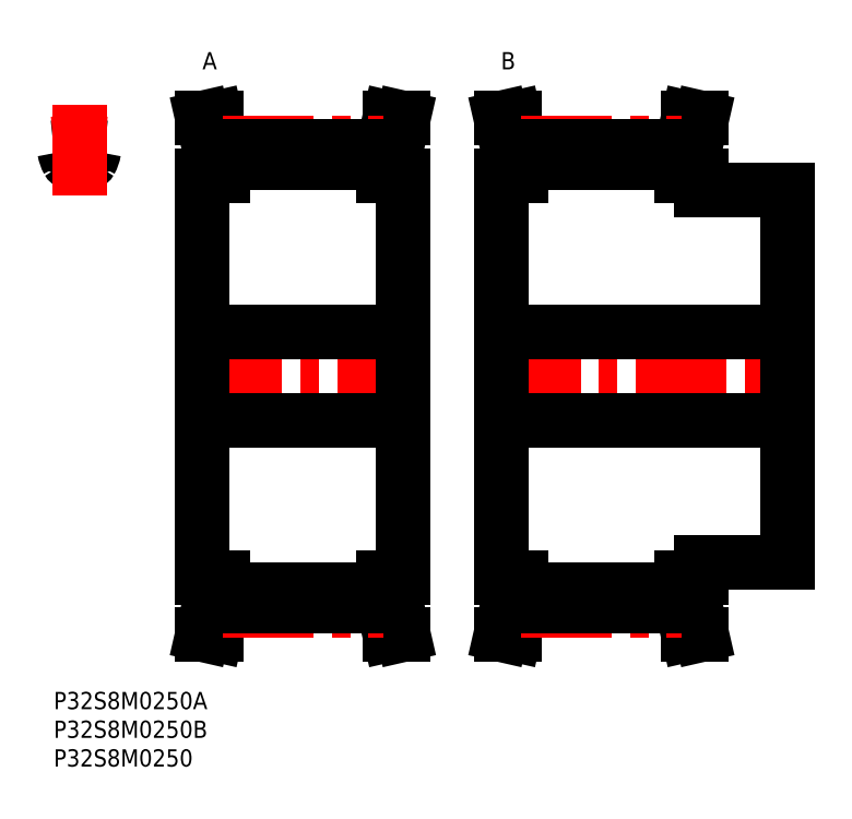
<metadata>
{"format":"dxf","ext":"dxf","renderer":"ezdxf+matplotlib","layout":"modelspace","background":"white","min_lineweight":24,"dpi":150}
</metadata>
<code>
0
SECTION
2
ENTITIES
0
INSERT
8
MSM_CONTINUOUS
2
*U31
10
0
20
0
30
0
0
INSERT
8
MSM_CONTINUOUS
2
*U32
10
0
20
0
30
0
0
INSERT
8
MSM_CONTINUOUS
2
*U33
10
0
20
0
30
0
0
ARC
8
MSM_CONTINUOUS
10
1.133
20
94.12
30
0
40
0.8
50
9.024
51
94.86
0
ARC
8
MSM_CONTINUOUS
10
4.459
20
55
30
0
40
40.06
50
94.86
51
96.39
0
ARC
8
MSM_CONTINUOUS
10
5.693
20
92.9
30
0
40
0.8
50
258.1
51
330.6
0
ARC
8
MSM_CONTINUOUS
10
1.859
20
95.06
30
0
40
5.2
50
330.6
51
351
0
ARC
8
MSM_CONTINUOUS
10
3.225
20
92.9
30
0
40
0.8
50
209.4
51
281.9
0
ARC
8
MSM_CONTINUOUS
10
7.785
20
94.12
30
0
40
0.8
50
85.14
51
171
0
ARC
8
MSM_CONTINUOUS
10
4.459
20
87.03
30
0
40
5.2
50
78.13
51
101.9
0
ARC
8
MSM_CONTINUOUS
10
7.059
20
95.06
30
0
40
5.2
50
189
51
209.4
0
ARC
8
MSM_CONTINUOUS
10
4.459
20
55
30
0
40
40.06
50
83.61
51
85.14
0
LINE
8
MSM_CENTER
10
4.459
20
86.6
30
0
11
4.459
21
102.2
31
0
0
LINE
8
MSM_CENTER
10
23.97
20
55
30
0
11
62.87
21
55
31
0
0
LINE
8
MSM_CONTINUOUS
10
27.12
20
94.74
30
0
11
27.12
21
90
31
0
0
LINE
8
MSM_CONTINUOUS
10
59.72
20
90
30
0
11
59.72
21
94.74
31
0
0
LINE
8
MSM_CONTINUOUS
10
60.92
20
20
30
0
11
60.92
21
90
31
0
0
LINE
8
MSM_CONTINUOUS
10
29.42
20
95.06
30
0
11
29.42
21
90
31
0
0
LINE
8
MSM_CONTINUOUS
10
57.42
20
95.06
30
0
11
57.42
21
90
31
0
0
LINE
8
MSM_CONTINUOUS
10
25.92
20
90
30
0
11
25.92
21
20
31
0
0
LINE
8
MSM_CONTINUOUS
10
27.12
20
20
30
0
11
27.12
21
15.26
31
0
0
LINE
8
MSM_CONTINUOUS
10
59.72
20
15.26
30
0
11
59.72
21
20
31
0
0
LINE
8
MSM_CONTINUOUS
10
29.42
20
20
30
0
11
29.42
21
14.94
31
0
0
LINE
8
MSM_CONTINUOUS
10
57.42
20
20
30
0
11
57.42
21
14.94
31
0
0
LINE
8
MSM_CONTINUOUS
10
29.42
20
17.77
30
0
11
57.42
21
17.77
31
0
0
LINE
8
MSM_CONTINUOUS
10
57.42
20
92.23
30
0
11
29.42
21
92.23
31
0
0
LINE
8
MSM_CONTINUOUS
10
25.92
20
47.25
30
0
11
60.92
21
47.25
31
0
0
LINE
8
MSM_CONTINUOUS
10
60.92
20
62.75
30
0
11
25.92
21
62.75
31
0
0
LINE
8
MSM_CONTINUOUS
10
57.42
20
20
30
0
11
60.92
21
20
31
0
0
LINE
8
MSM_CONTINUOUS
10
60.92
20
90
30
0
11
57.42
21
90
31
0
0
LINE
8
MSM_CONTINUOUS
10
60.92
20
10
30
0
11
59.72
21
15.26
31
0
0
LINE
8
MSM_CONTINUOUS
10
59.72
20
94.74
30
0
11
60.92
21
100
31
0
0
LINE
8
MSM_CONTINUOUS
10
58.56
20
10
30
0
11
60.92
21
10
31
0
0
LINE
8
MSM_CONTINUOUS
10
60.92
20
100
30
0
11
58.56
21
100
31
0
0
LINE
8
MSM_CONTINUOUS
10
57.42
20
15
30
0
11
58.56
21
10
31
0
0
LINE
8
MSM_CONTINUOUS
10
58.56
20
100
30
0
11
57.42
21
95
31
0
0
LINE
8
MSM_CONTINUOUS
10
29.42
20
95
30
0
11
28.28
21
100
31
0
0
LINE
8
MSM_CONTINUOUS
10
28.28
20
10
30
0
11
29.42
21
15
31
0
0
LINE
8
MSM_CONTINUOUS
10
25.92
20
10
30
0
11
28.28
21
10
31
0
0
LINE
8
MSM_CONTINUOUS
10
28.28
20
100
30
0
11
25.92
21
100
31
0
0
LINE
8
MSM_CONTINUOUS
10
25.92
20
100
30
0
11
27.12
21
94.74
31
0
0
LINE
8
MSM_CONTINUOUS
10
27.12
20
15.26
30
0
11
25.92
21
10
31
0
0
LINE
8
MSM_CONTINUOUS
10
25.92
20
20
30
0
11
29.42
21
20
31
0
0
LINE
8
MSM_CONTINUOUS
10
29.42
20
90
30
0
11
25.92
21
90
31
0
0
ARC
8
MSM_CENTER
10
4.459
20
55
30
0
40
40.74
50
83.72
51
96.28
0
LINE
8
MSM_CENTER
10
29.42
20
95.74
30
0
11
57.42
21
95.74
31
0
0
LINE
8
MSM_CONTINUOUS
10
29.42
20
95.06
30
0
11
57.42
21
95.06
31
0
0
LINE
8
MSM_CENTER
10
29.42
20
14.26
30
0
11
57.42
21
14.26
31
0
0
LINE
8
MSM_CONTINUOUS
10
29.42
20
14.94
30
0
11
57.42
21
14.94
31
0
0
LINE
8
MSM_CENTER
10
75.97
20
55
30
0
11
129.9
21
55
31
0
0
LINE
8
MSM_CONTINUOUS
10
79.12
20
94.74
30
0
11
79.12
21
90
31
0
0
LINE
8
MSM_CONTINUOUS
10
111.7
20
90
30
0
11
111.7
21
94.74
31
0
0
LINE
8
MSM_CONTINUOUS
10
112.9
20
87.5
30
0
11
112.9
21
90
31
0
0
LINE
8
MSM_CONTINUOUS
10
81.42
20
95.06
30
0
11
81.42
21
90
31
0
0
LINE
8
MSM_CONTINUOUS
10
109.4
20
95.06
30
0
11
109.4
21
90
31
0
0
LINE
8
MSM_CONTINUOUS
10
77.92
20
90
30
0
11
77.92
21
20
31
0
0
LINE
8
MSM_CONTINUOUS
10
79.12
20
20
30
0
11
79.12
21
15.26
31
0
0
LINE
8
MSM_CONTINUOUS
10
111.7
20
15.26
30
0
11
111.7
21
20
31
0
0
LINE
8
MSM_CONTINUOUS
10
112.9
20
20
30
0
11
112.9
21
22.5
31
0
0
LINE
8
MSM_CONTINUOUS
10
127.9
20
22.5
30
0
11
127.9
21
87.5
31
0
0
LINE
8
MSM_CONTINUOUS
10
81.42
20
20
30
0
11
81.42
21
14.94
31
0
0
LINE
8
MSM_CONTINUOUS
10
109.4
20
20
30
0
11
109.4
21
14.94
31
0
0
LINE
8
MSM_CONTINUOUS
10
81.42
20
17.77
30
0
11
109.4
21
17.77
31
0
0
LINE
8
MSM_CONTINUOUS
10
109.4
20
92.23
30
0
11
81.42
21
92.23
31
0
0
LINE
8
MSM_CONTINUOUS
10
77.92
20
47.25
30
0
11
127.9
21
47.25
31
0
0
LINE
8
MSM_CONTINUOUS
10
127.9
20
62.75
30
0
11
77.92
21
62.75
31
0
0
LINE
8
MSM_CONTINUOUS
10
112.9
20
22.5
30
0
11
127.9
21
22.5
31
0
0
LINE
8
MSM_CONTINUOUS
10
127.9
20
87.5
30
0
11
112.9
21
87.5
31
0
0
LINE
8
MSM_CONTINUOUS
10
109.4
20
20
30
0
11
112.9
21
20
31
0
0
LINE
8
MSM_CONTINUOUS
10
112.9
20
90
30
0
11
109.4
21
90
31
0
0
LINE
8
MSM_CONTINUOUS
10
112.9
20
10
30
0
11
111.7
21
15.26
31
0
0
LINE
8
MSM_CONTINUOUS
10
111.7
20
94.74
30
0
11
112.9
21
100
31
0
0
LINE
8
MSM_CONTINUOUS
10
110.6
20
10
30
0
11
112.9
21
10
31
0
0
LINE
8
MSM_CONTINUOUS
10
112.9
20
100
30
0
11
110.6
21
100
31
0
0
LINE
8
MSM_CONTINUOUS
10
109.4
20
15
30
0
11
110.6
21
10
31
0
0
LINE
8
MSM_CONTINUOUS
10
110.6
20
100
30
0
11
109.4
21
95
31
0
0
LINE
8
MSM_CONTINUOUS
10
81.42
20
95
30
0
11
80.28
21
100
31
0
0
LINE
8
MSM_CONTINUOUS
10
80.28
20
10
30
0
11
81.42
21
15
31
0
0
LINE
8
MSM_CONTINUOUS
10
77.92
20
10
30
0
11
80.28
21
10
31
0
0
LINE
8
MSM_CONTINUOUS
10
80.28
20
100
30
0
11
77.92
21
100
31
0
0
LINE
8
MSM_CONTINUOUS
10
77.92
20
100
30
0
11
79.12
21
94.74
31
0
0
LINE
8
MSM_CONTINUOUS
10
79.12
20
15.26
30
0
11
77.92
21
10
31
0
0
LINE
8
MSM_CONTINUOUS
10
77.92
20
20
30
0
11
81.42
21
20
31
0
0
LINE
8
MSM_CONTINUOUS
10
81.42
20
90
30
0
11
77.92
21
90
31
0
0
LINE
8
MSM_CENTER
10
81.42
20
95.74
30
0
11
109.4
21
95.74
31
0
0
LINE
8
MSM_CONTINUOUS
10
81.42
20
95.06
30
0
11
109.4
21
95.06
31
0
0
LINE
8
MSM_CENTER
10
81.42
20
14.26
30
0
11
109.4
21
14.26
31
0
0
LINE
8
MSM_CONTINUOUS
10
81.42
20
14.94
30
0
11
109.4
21
14.94
31
0
0
INSERT
8
MSM_CONTINUOUS
2
*U34
10
0
20
0
30
0
0
INSERT
8
MSM_CONTINUOUS
2
*U35
10
0
20
0
30
0
0
ENDSEC
0
EOF

</code>
